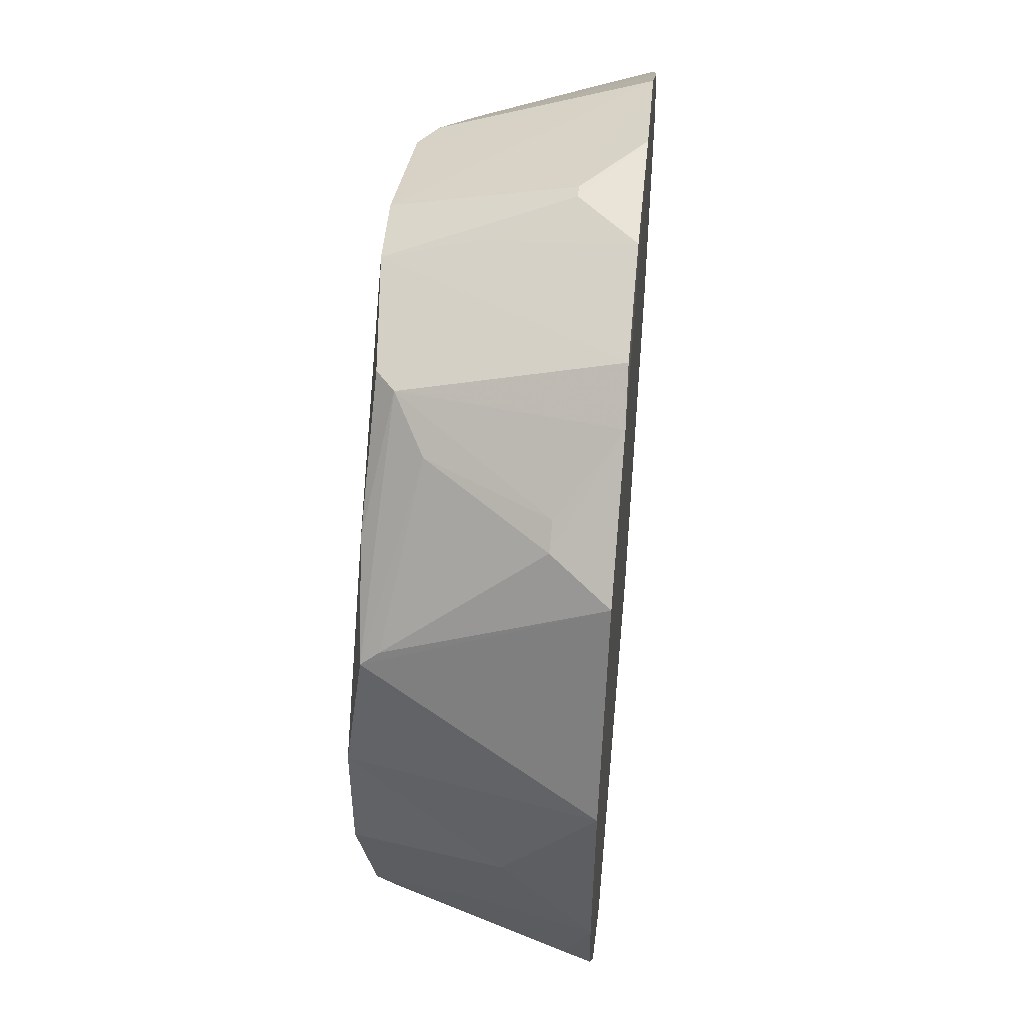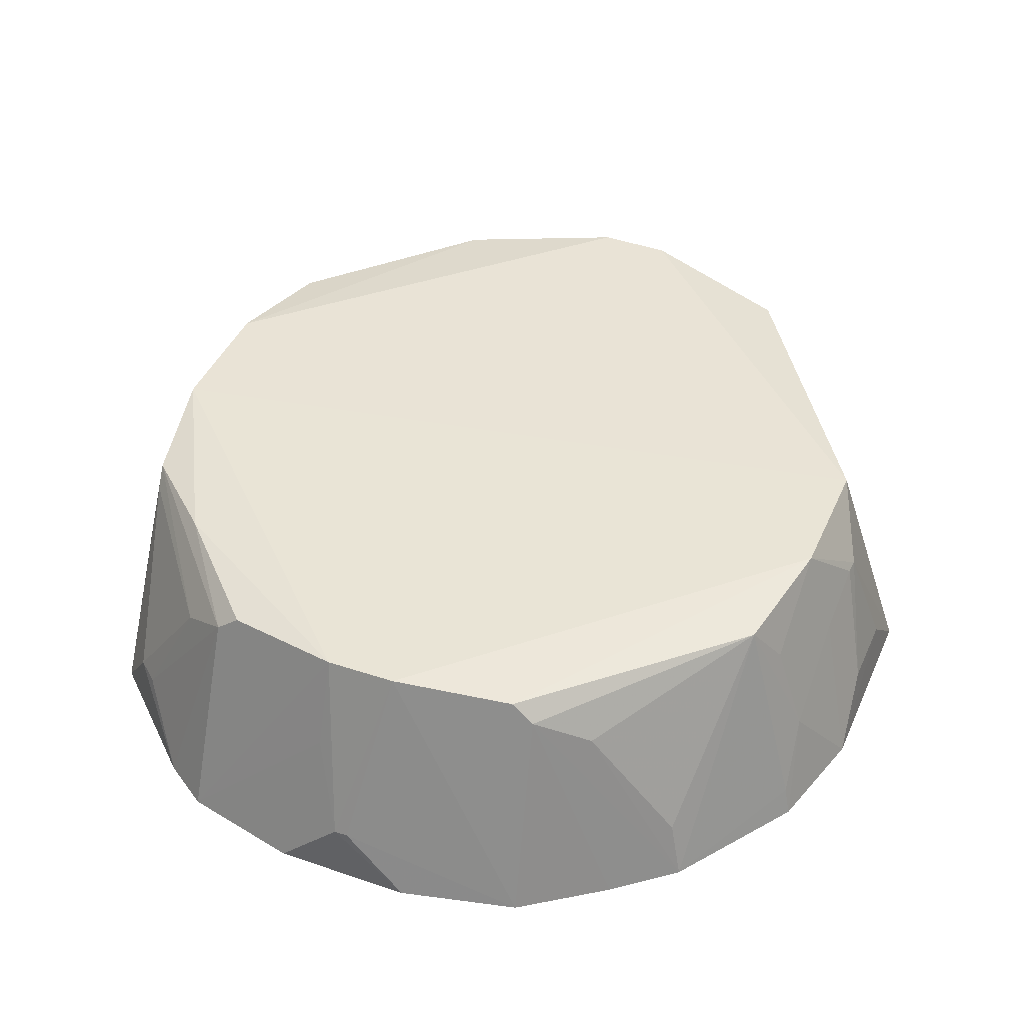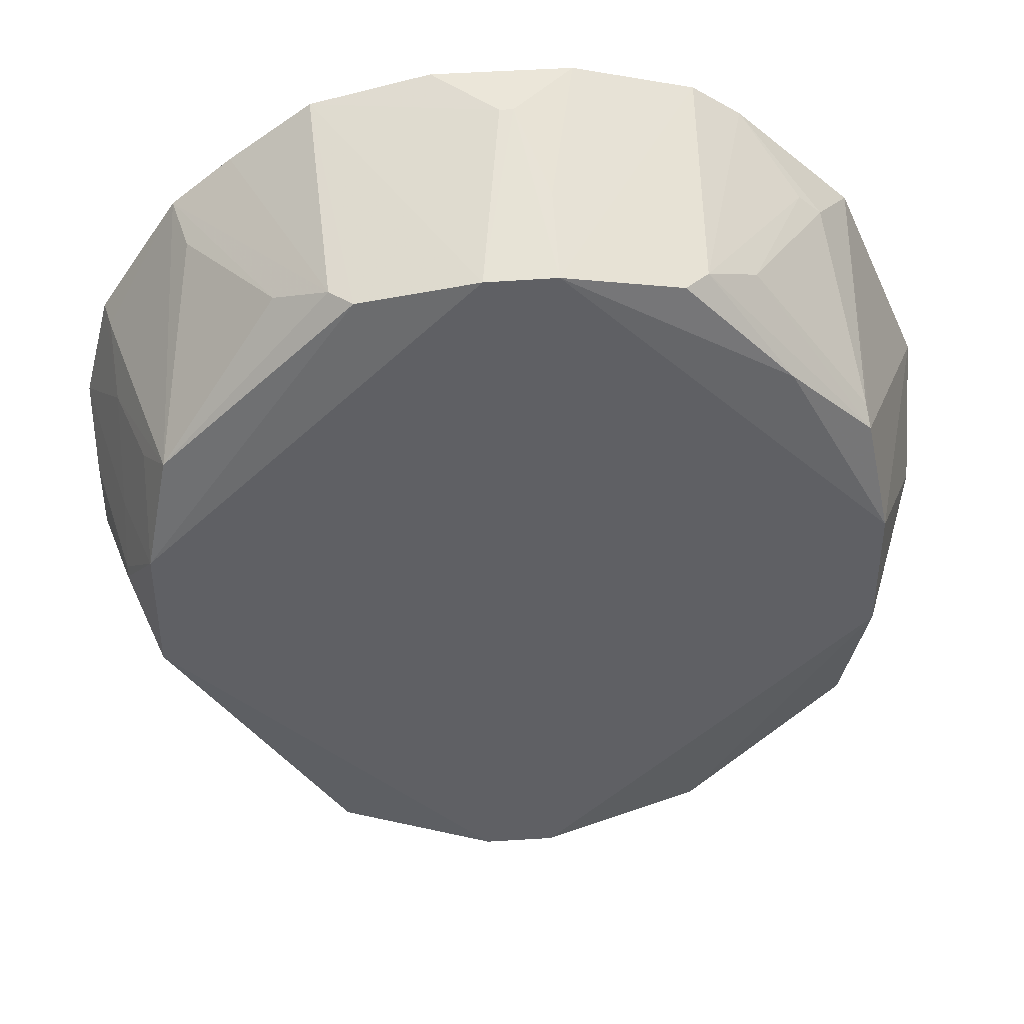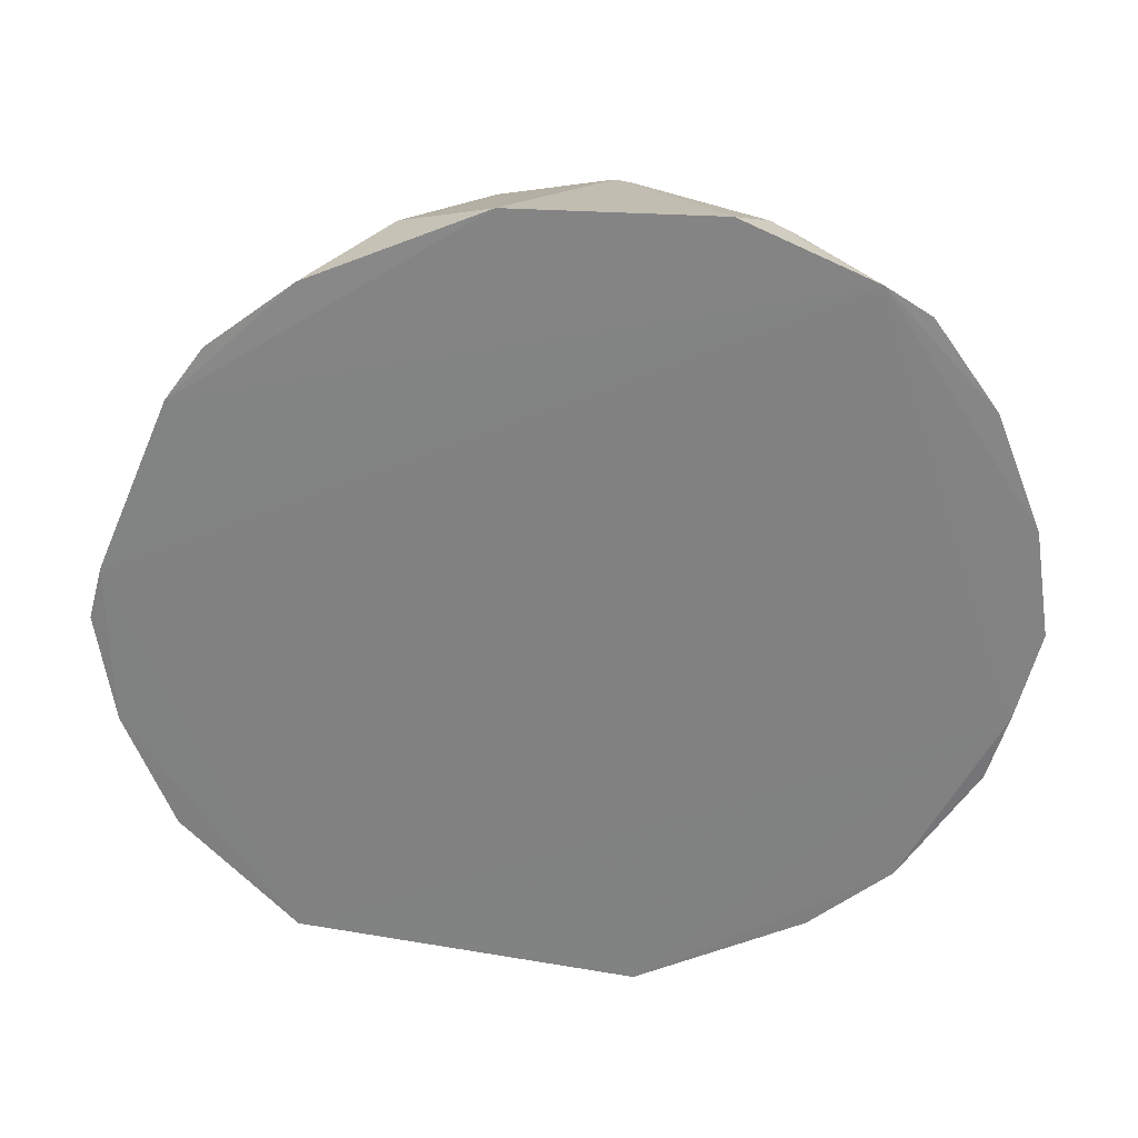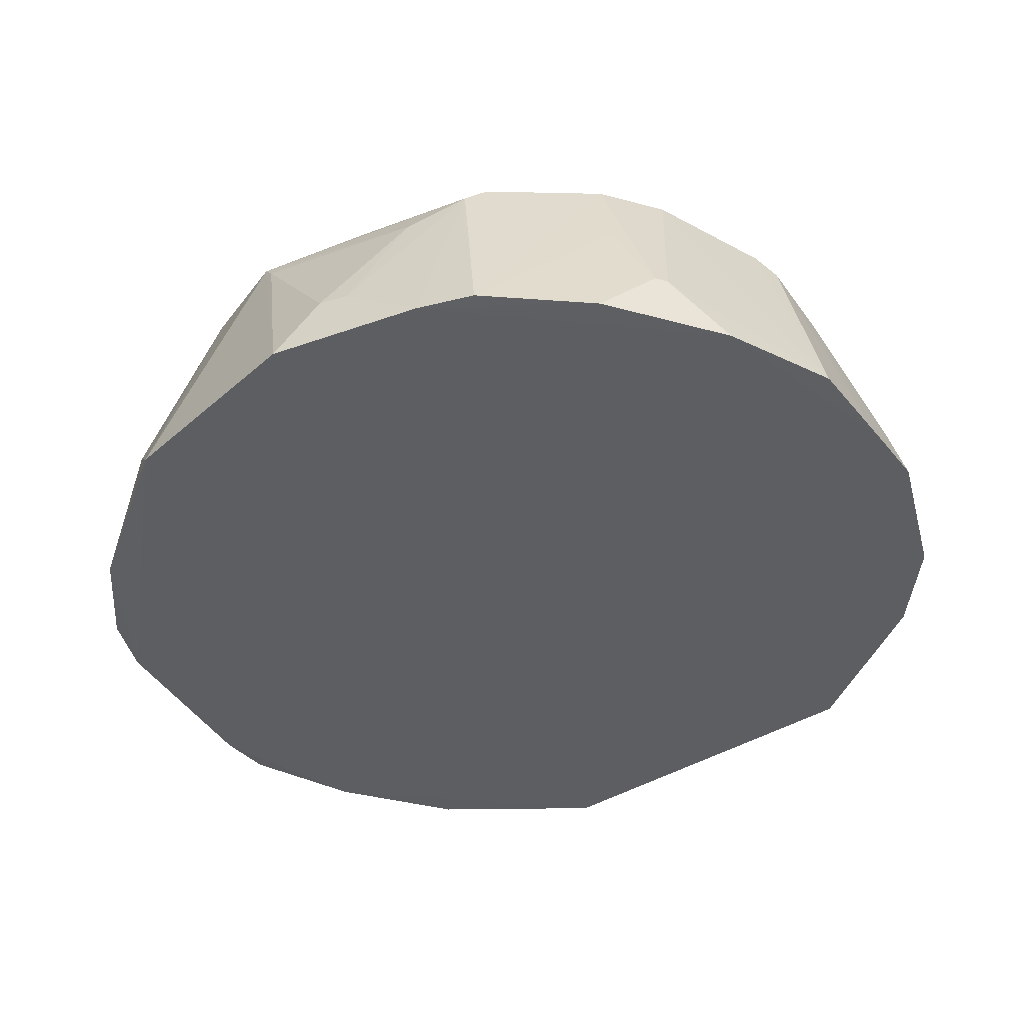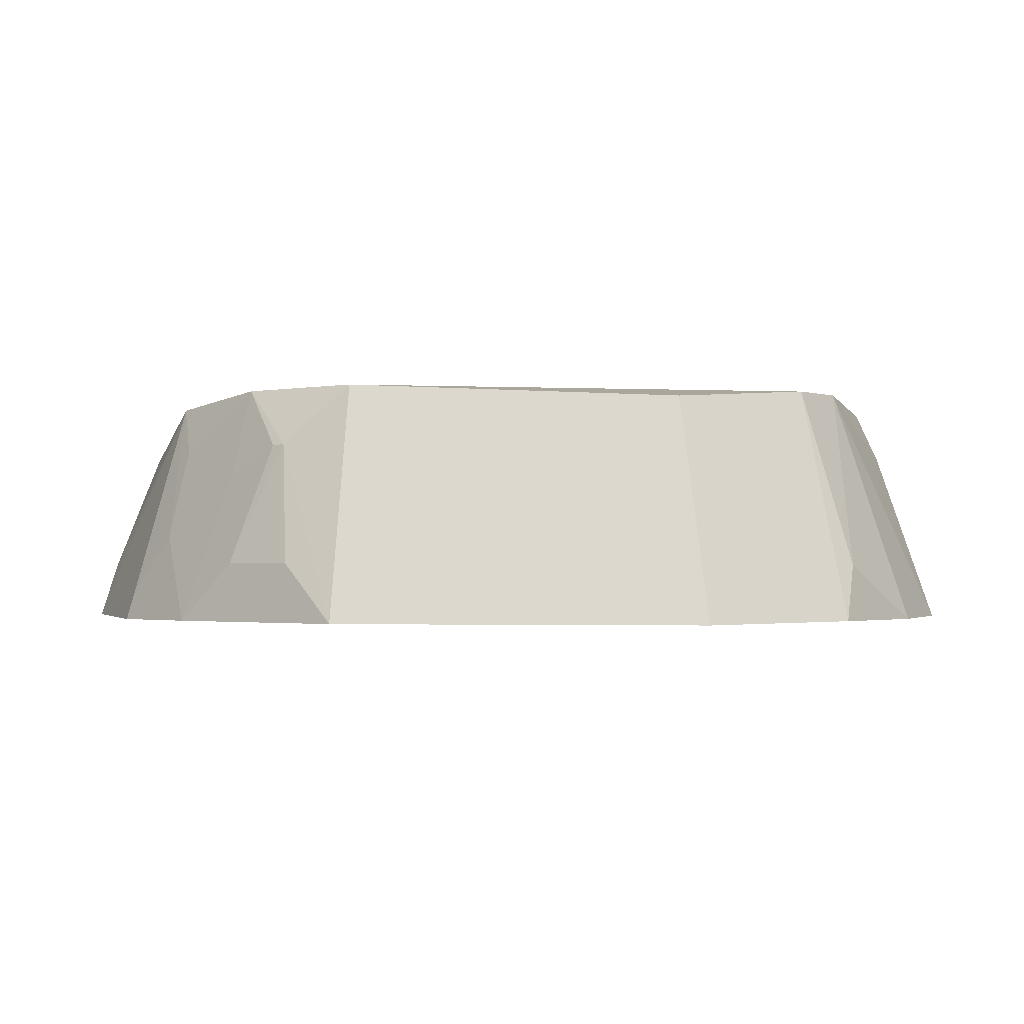
<metadata>
{"format":"obj","ext":"obj","renderer":"f3d","projection":"perspective","resolution":1024,"background":"white","views":[{"elev":50.5,"azim":-84.6,"up":"+Z"},{"elev":42.2,"azim":22.5,"up":"+Y"},{"elev":43.0,"azim":175.5,"up":"+Z"},{"elev":-60.9,"azim":-68.4,"up":"+Y"},{"elev":-38.9,"azim":-18.5,"up":"+Y"},{"elev":-1.4,"azim":125.9,"up":"+Y"}]}
</metadata>
<code>
v 0.1346 0.2295 0.1917
v 0.2201 0.23 -0.04913
v 0.1858 0.3499 0.0344
v -0.1314 0.3467 0.1323
v -0.2062 0.2304 -0.1046
v 0.01799 0.3494 0.2001
v 0.2058 0.23 0.1055
v -0.1171 0.2295 -0.2041
v -0.1177 0.2293 0.2052
v 0.08875 0.3346 0.1875
v -0.1861 0.3502 -0.03297
v 0.2173 0.2596 0.01991
v 0.1189 0.2296 -0.2043
v -0.08875 0.3346 0.1875
v 0.0347 0.2296 0.2355
v -0.1885 0.2295 -0.1332
v 0.07741 0.3441 0.1871
v 0.1737 0.3429 0.09354
v -0.1856 0.3503 0.03456
v 0.2201 0.2302 0.05079
v 0.202 0.3202 -0.002752
v 0.01832 0.3497 -0.2001
v -0.07682 0.3442 0.1872
v -0.1566 0.2587 0.1641
v -0.03417 0.23 0.2359
v 0.09355 0.2301 0.2219
v -0.2197 0.2301 0.05082
v -0.09744 0.3438 -0.1736
v -0.1738 0.3435 -0.09216
v 0.1577 0.2585 0.1629
v 0.186 0.3502 -0.03287
v -0.01735 0.3492 0.2005
v 0.2174 0.2596 -0.01796
v 0.2001 0.2739 0.07966
v 0.2004 0.3044 0.03454
v 0.03511 0.2304 -0.2356
v -0.1719 0.3341 0.102
v -0.1454 0.2583 0.1737
v -0.09354 0.2301 0.2219
v 0.003527 0.2594 0.2332
v -0.2204 0.2305 -0.04933
v -0.1755 0.2298 0.1513
v -0.1468 0.2585 -0.1716
v -0.09352 0.2306 -0.2217
v -0.01772 0.3499 -0.2
v -0.1726 0.3344 -0.1009
v 0.1152 0.3184 0.1732
v 0.1648 0.231 0.168
v 0.09678 0.3438 -0.1735
v 0.2023 0.244 0.1033
v 0.1854 0.3195 0.07976
v 0.2017 0.3201 0.004659
v -0.03439 0.2302 -0.2354
v -0.1148 0.3187 0.1733
v -0.1734 0.3432 0.09369
v -0.01779 0.304 0.2154
v -0.003267 0.2594 0.2333
v -0.1991 0.2889 -0.06279
v -0.2161 0.2746 -0.003013
v -0.09915 0.319 -0.1852
v 0.01869 0.2589 -0.23
v -0.1845 0.2736 -0.1156
v -0.2028 0.2443 -0.1024
v -0.1708 0.258 -0.145
f 7 1 2
f 13 2 1
f 13 9 8
f 13 1 9
f 15 9 1
f 16 8 9
f 17 3 6
f 18 17 10
f 18 3 17
f 19 6 3
f 20 7 2
f 23 4 14
f 25 9 15
f 26 17 6
f 26 10 17
f 26 15 1
f 26 1 10
f 29 11 28
f 31 19 3
f 31 11 19
f 31 3 21
f 31 21 2
f 32 19 4
f 32 6 19
f 32 4 23
f 33 20 2
f 33 12 20
f 33 21 12
f 33 2 21
f 34 7 20
f 35 20 12
f 35 34 20
f 38 24 9
f 38 9 14
f 39 14 9
f 39 9 25
f 39 32 23
f 39 23 14
f 40 26 6
f 40 15 26
f 41 5 16
f 41 16 27
f 42 9 24
f 42 24 37
f 42 27 16
f 42 16 9
f 43 8 16
f 44 8 43
f 45 28 11
f 45 31 22
f 45 11 31
f 46 29 28
f 46 28 43
f 47 30 18
f 47 18 10
f 48 1 7
f 48 18 30
f 48 30 47
f 48 47 10
f 48 10 1
f 49 22 31
f 49 36 22
f 49 13 36
f 49 31 2
f 49 2 13
f 50 34 18
f 50 7 34
f 50 48 7
f 50 18 48
f 51 3 18
f 51 18 34
f 51 35 3
f 51 34 35
f 52 21 3
f 52 3 35
f 52 35 12
f 52 12 21
f 53 36 13
f 53 13 8
f 53 8 44
f 53 44 45
f 54 37 24
f 54 38 14
f 54 24 38
f 55 14 4
f 55 4 19
f 55 19 27
f 55 42 37
f 55 27 42
f 55 54 14
f 55 37 54
f 56 39 25
f 56 32 39
f 57 40 6
f 57 6 32
f 57 32 56
f 57 56 25
f 57 25 15
f 57 15 40
f 58 41 11
f 58 11 29
f 59 41 27
f 59 27 19
f 59 19 11
f 59 11 41
f 60 44 43
f 60 43 28
f 60 45 44
f 60 28 45
f 61 45 22
f 61 22 36
f 61 53 45
f 61 36 53
f 62 16 5
f 63 29 46
f 63 58 29
f 63 5 41
f 63 41 58
f 63 62 5
f 63 46 62
f 64 46 43
f 64 43 16
f 64 62 46
f 64 16 62

</code>
